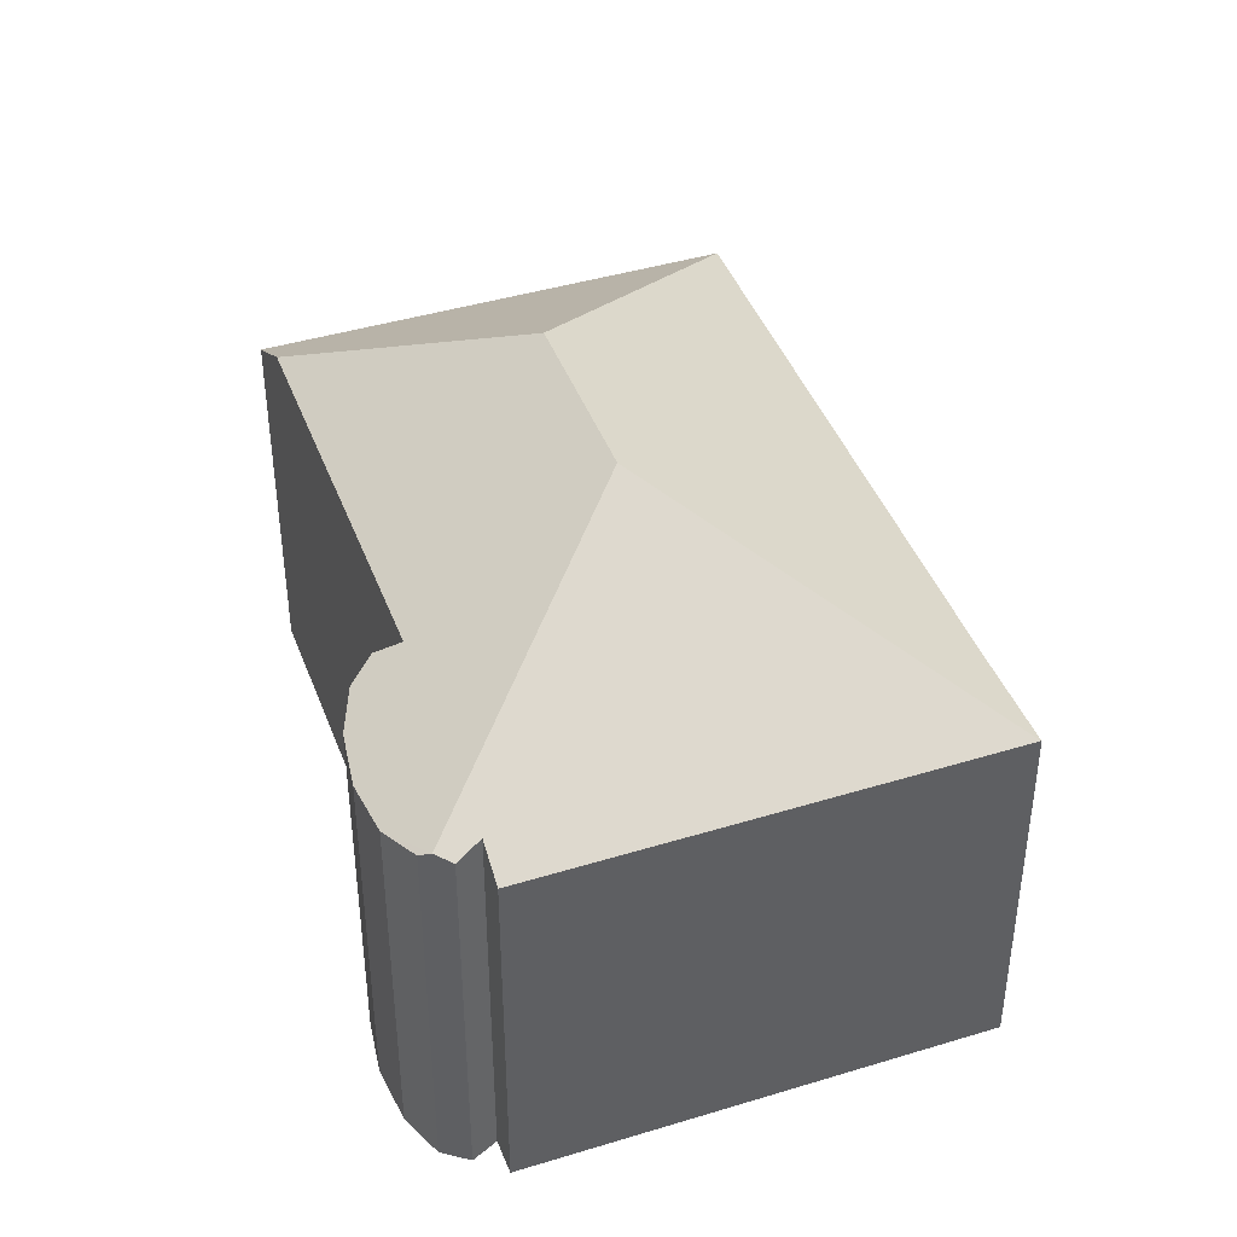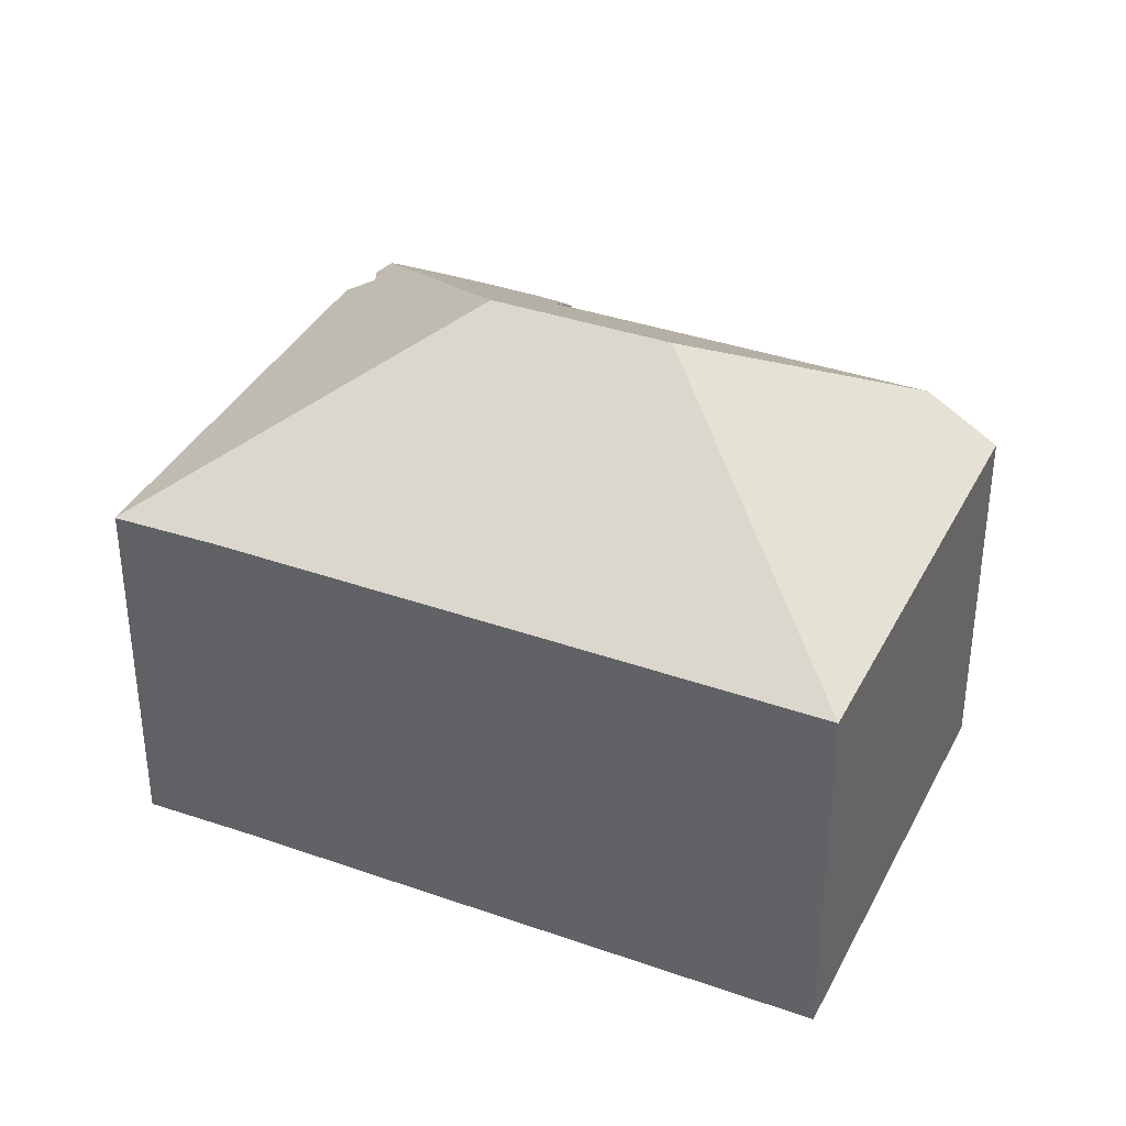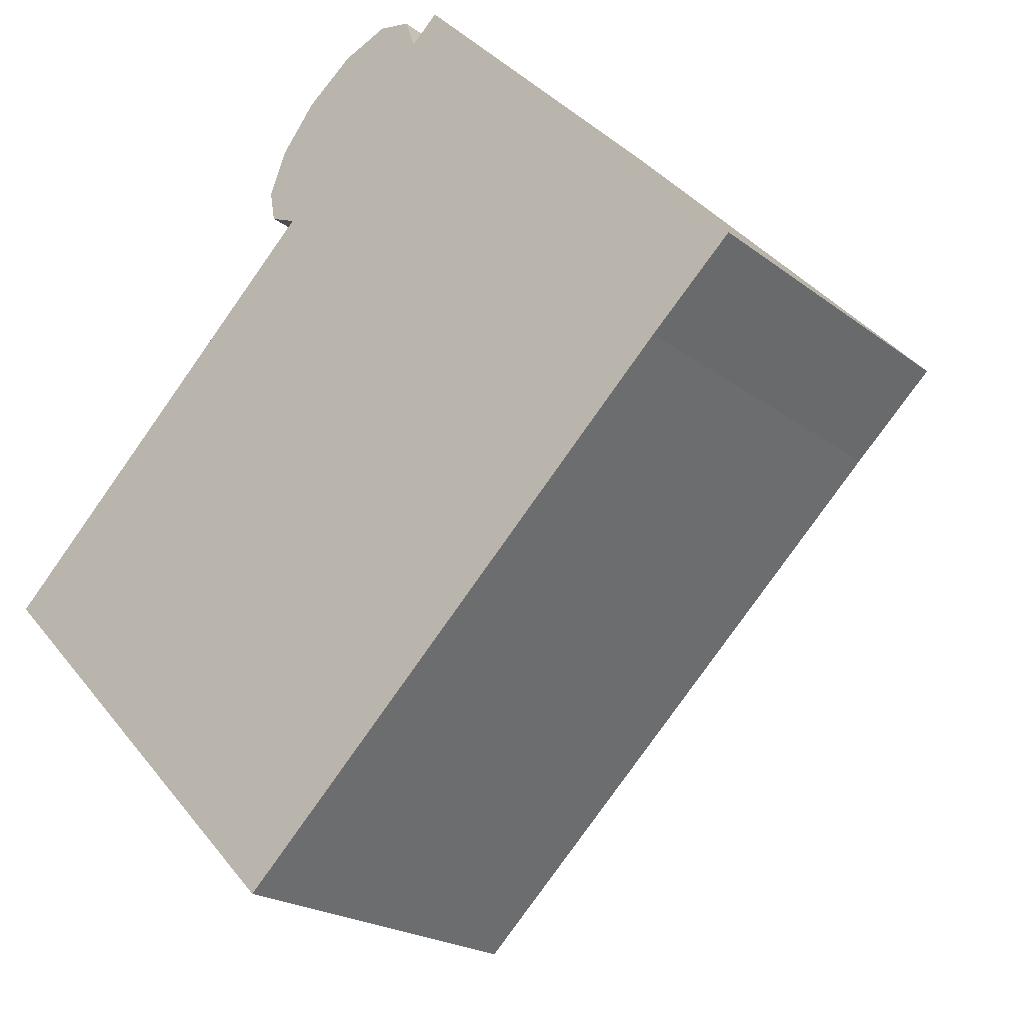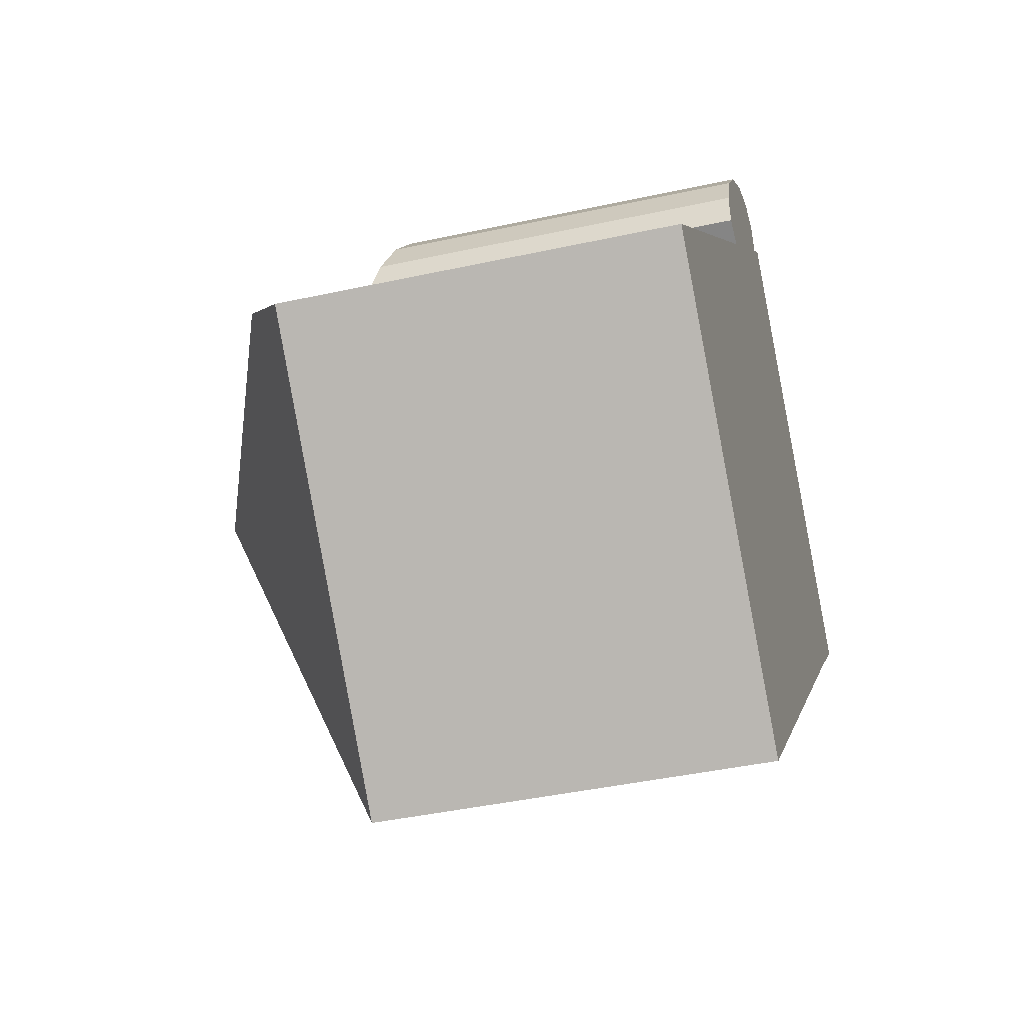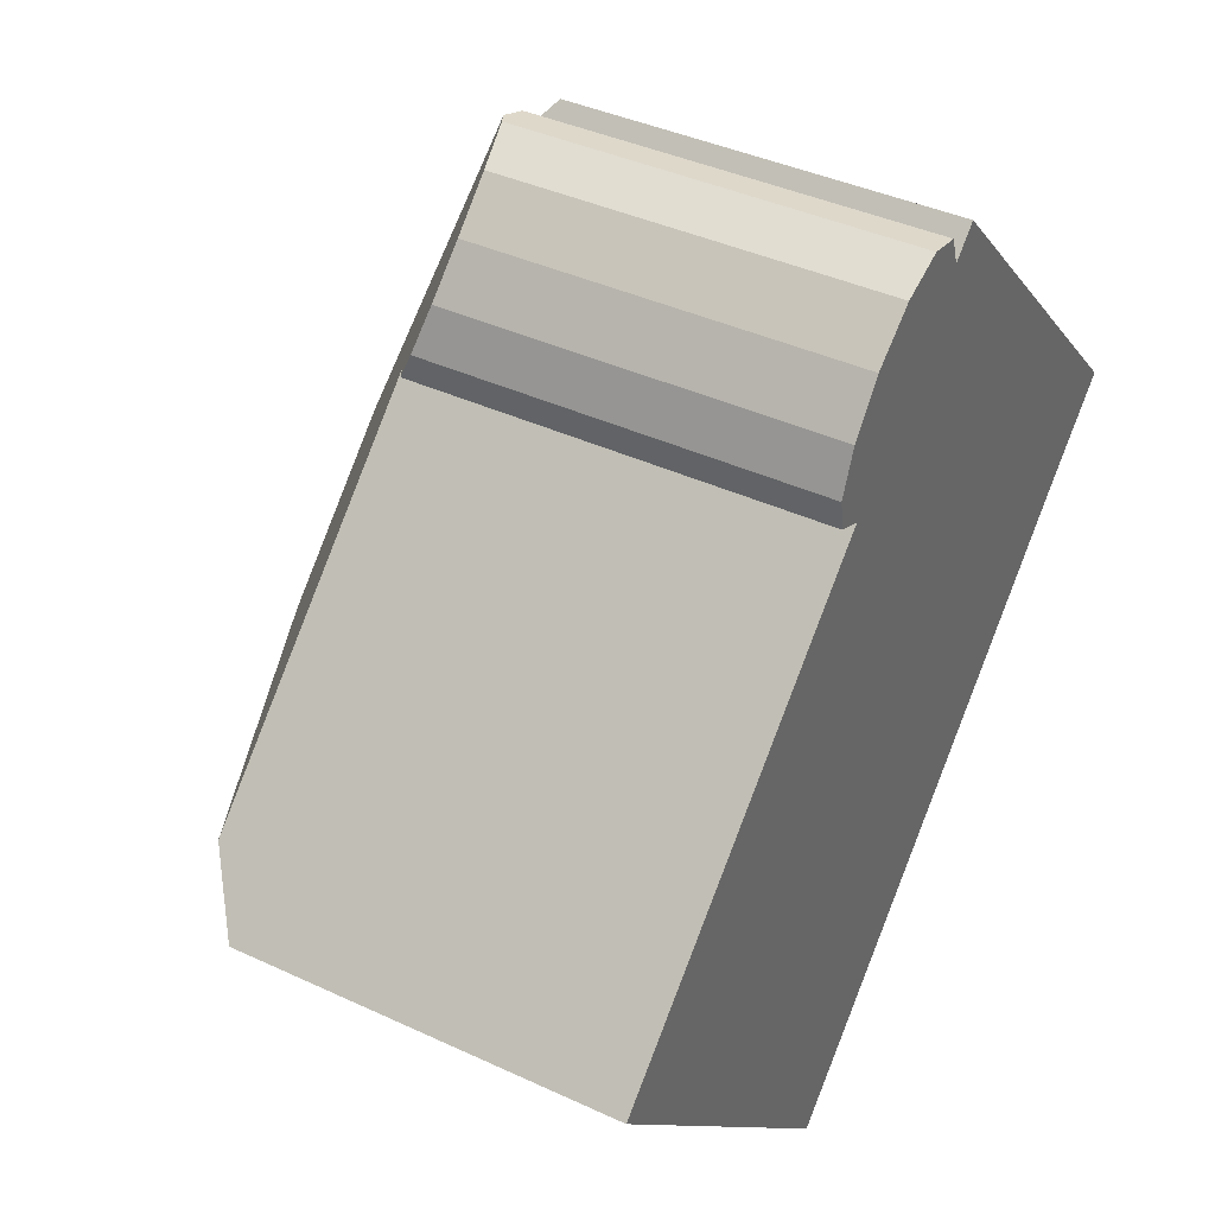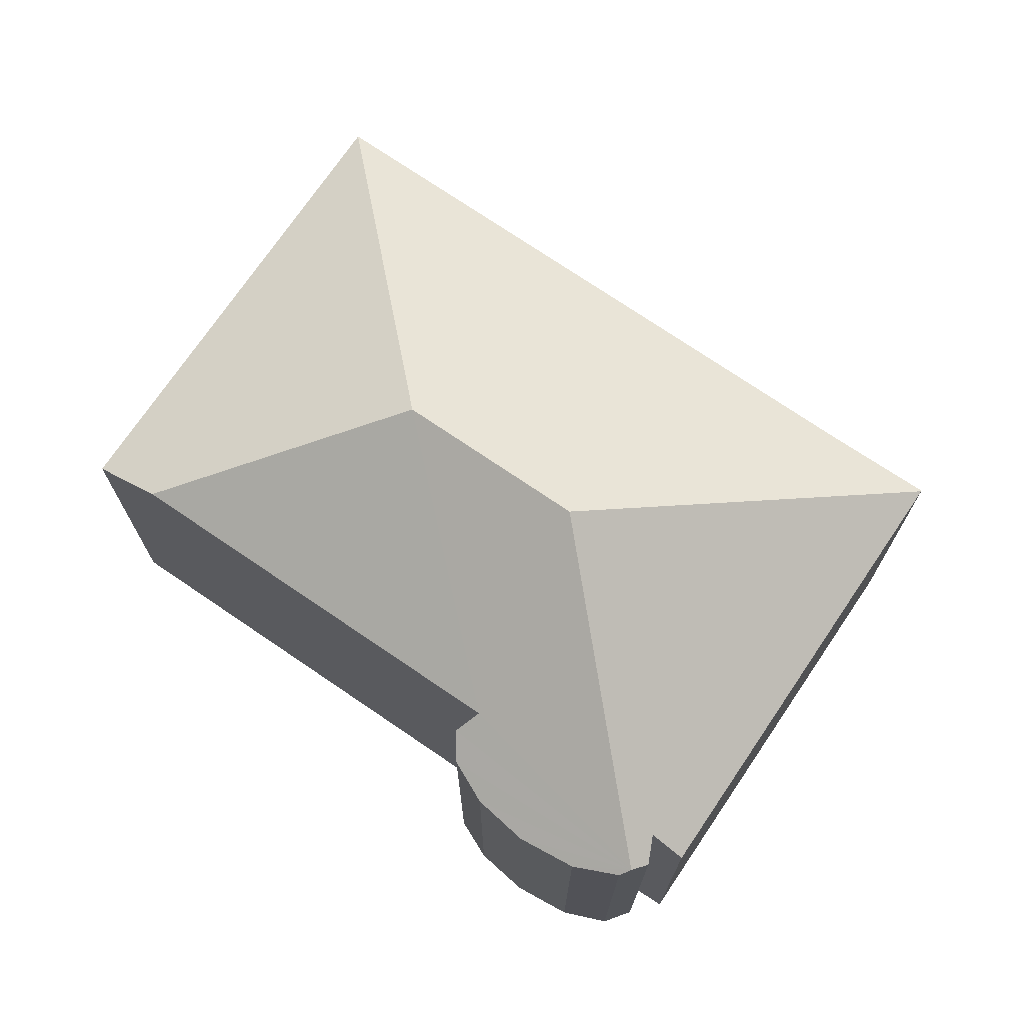
<metadata>
{"format":"obj","ext":"obj","renderer":"f3d","projection":"perspective","resolution":1024,"background":"white","views":[{"elev":42.6,"azim":25.9,"up":"+Y"},{"elev":36.7,"azim":160.2,"up":"+Y"},{"elev":-20.6,"azim":36.3,"up":"+Z"},{"elev":-41.2,"azim":-75.0,"up":"+Z"},{"elev":39.4,"azim":-59.8,"up":"+Z"},{"elev":73.1,"azim":-10.0,"up":"+Y"}]}
</metadata>
<code>
v  7.36 8.701 7.175
v  7.029 11.17 1.028
v  1.131 8.699 1.102
v  9.886 11.17 3.815
v  9.976 8.183 10.95
v  6.823 8.387 7.391
v  6.719 8.08 8.015
v  7.073 7.852 8.897
v  7.8 7.759 9.827
v  8.772 7.829 10.61
v  9.708 8.052 11
v  10.56 8.201 10.3
v  17.99 7.776 3.713
v  10.36 8.046 10.88
v  11.11 7.751 10.82
v  16.32 7.784 2.11
v  6.926 7.764 -7.107
v  18 7.764 3.698
v  0 7.764 4.754e-16
v  10.36 -6.664e-16 10.88
v  9.976 -6.705e-16 10.95
v  9.708 -6.733e-16 11
v  8.772 -6.497e-16 10.61
v  10.56 -6.308e-16 10.3
v  11.11 -6.628e-16 10.82
v  0 0 0
v  7.36 -4.393e-16 7.175
v  1.131 -6.748e-17 1.102
v  7.073 -5.448e-16 8.897
v  7.8 -6.017e-16 9.827
v  17.99 -2.274e-16 3.713
v  18 -2.264e-16 3.698
v  16.32 -1.292e-16 2.11
v  6.926 4.352e-16 -7.107
v  6.823 -4.526e-16 7.391
v  6.719 -4.908e-16 8.015
g defaultobject
f 1 2 3
f 2 1 4
f 4 1 5
f 5 1 6
f 5 6 7
f 5 7 8
f 5 8 9
f 5 9 10
f 5 10 11
f 4 12 13
f 12 4 5
f 12 5 14
f 13 12 15
f 2 16 17
f 16 2 4
f 16 4 18
f 18 4 13
f 3 17 19
f 17 3 2
f 11 14 5
f 14 11 20
f 20 11 21
f 21 11 22
f 10 22 11
f 22 10 23
f 14 24 12
f 24 14 20
f 24 15 12
f 15 24 25
f 19 1 3
f 1 19 26
f 1 26 27
f 27 26 28
f 29 9 8
f 9 29 30
f 9 23 10
f 23 9 30
f 15 31 13
f 31 15 25
f 31 18 13
f 18 31 32
f 18 33 16
f 33 18 32
f 33 17 16
f 17 33 34
f 34 19 17
f 19 34 26
f 27 6 1
f 6 27 35
f 35 7 6
f 7 35 36
f 36 8 7
f 8 36 29
f 34 28 26
f 28 34 27
f 27 34 23
f 23 34 22
f 22 34 21
f 21 34 20
f 20 34 24
f 24 34 25
f 25 34 33
f 25 33 31
f 31 33 32
f 35 29 36
f 29 35 30
f 30 35 27
f 30 27 23

</code>
